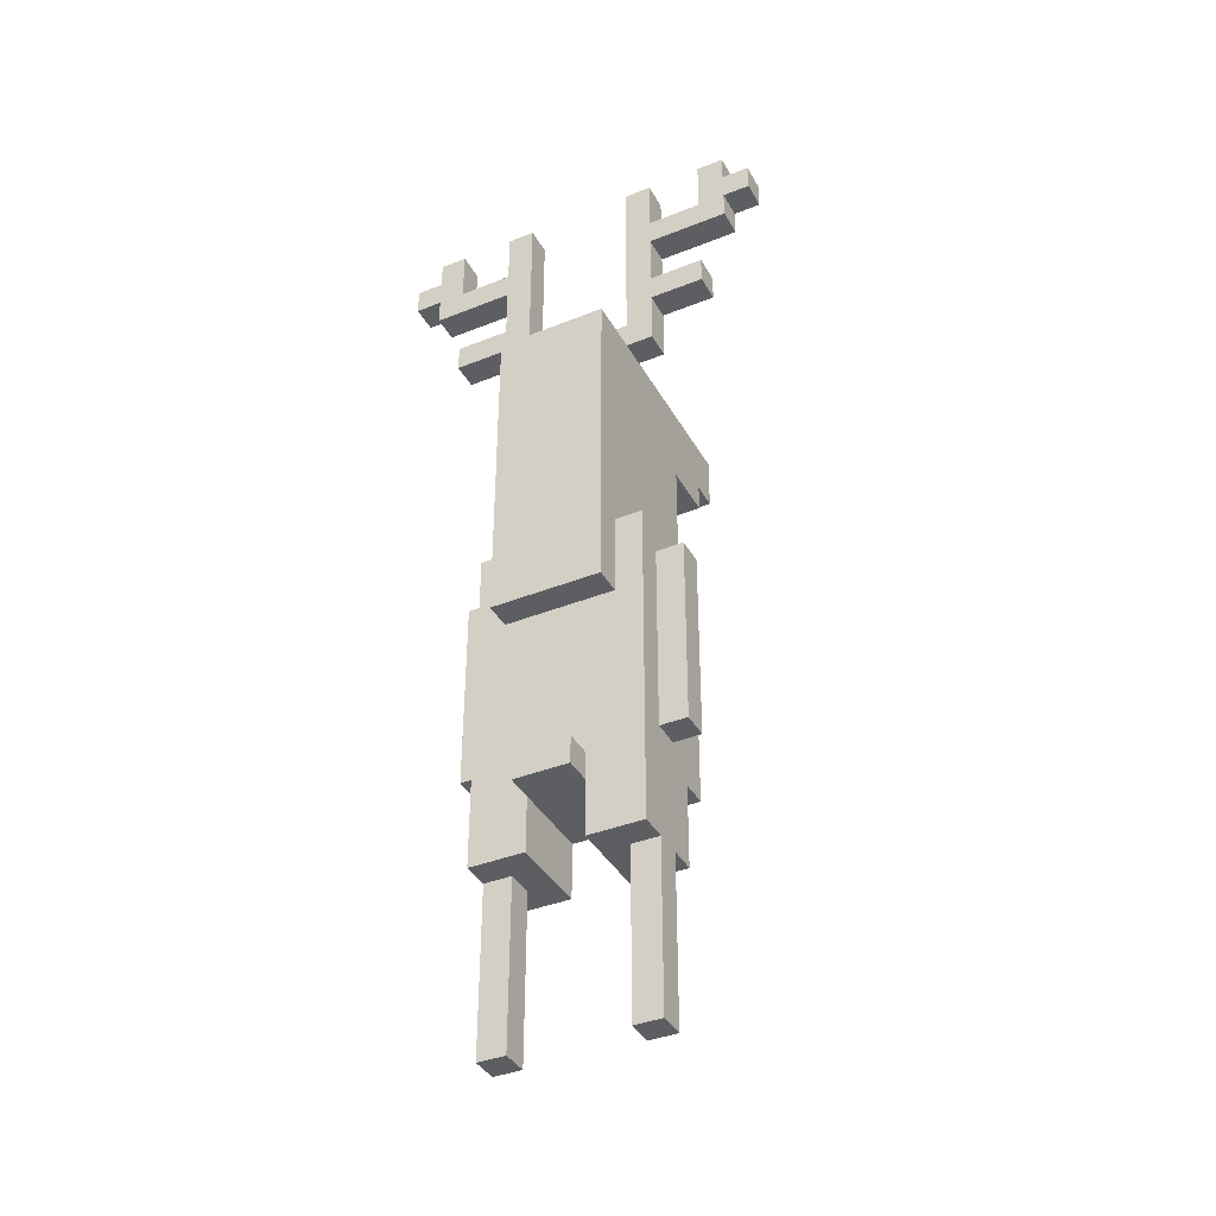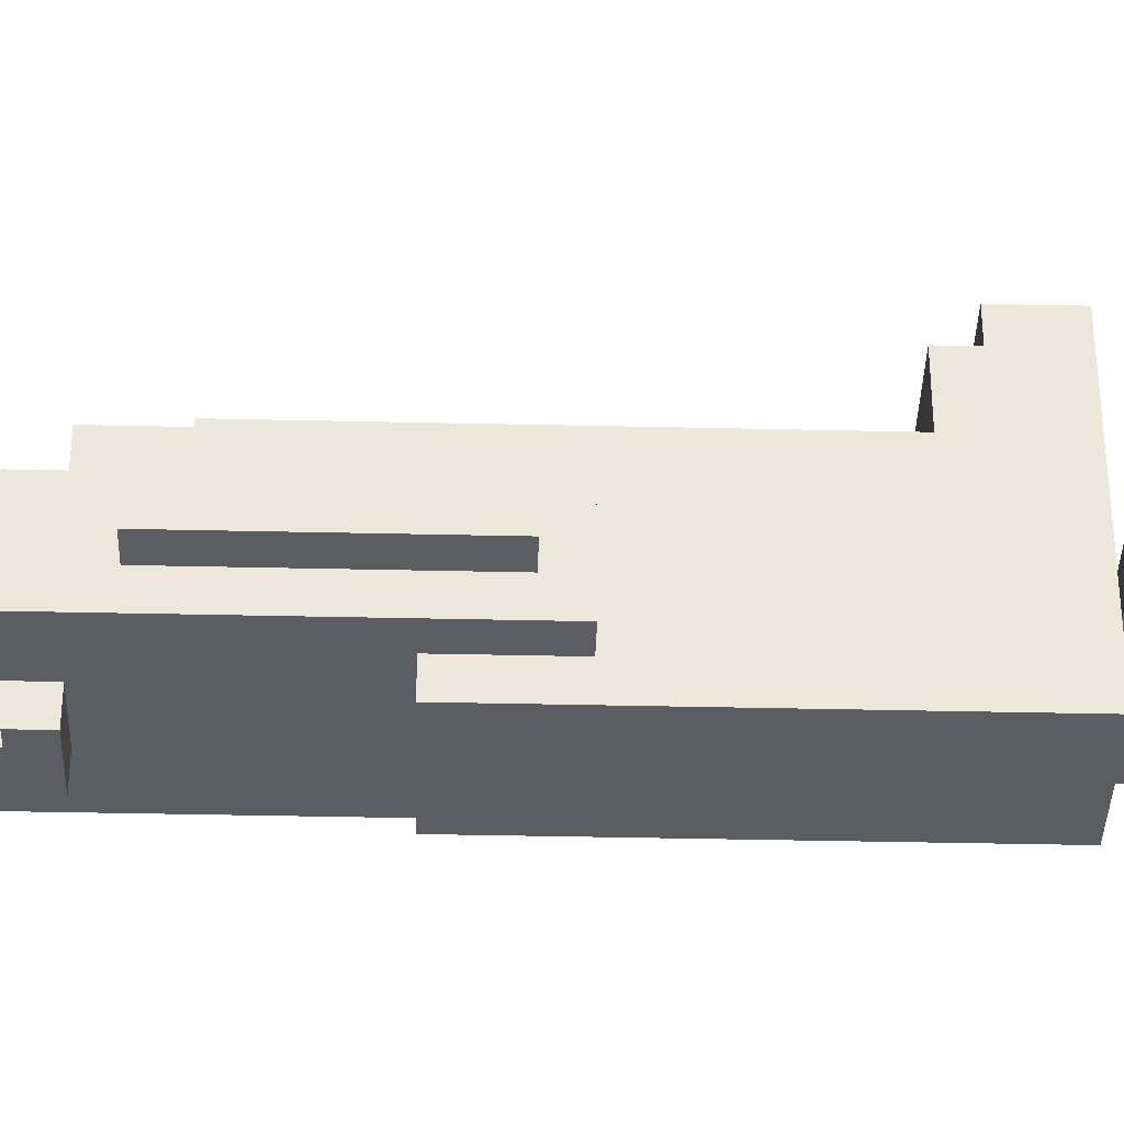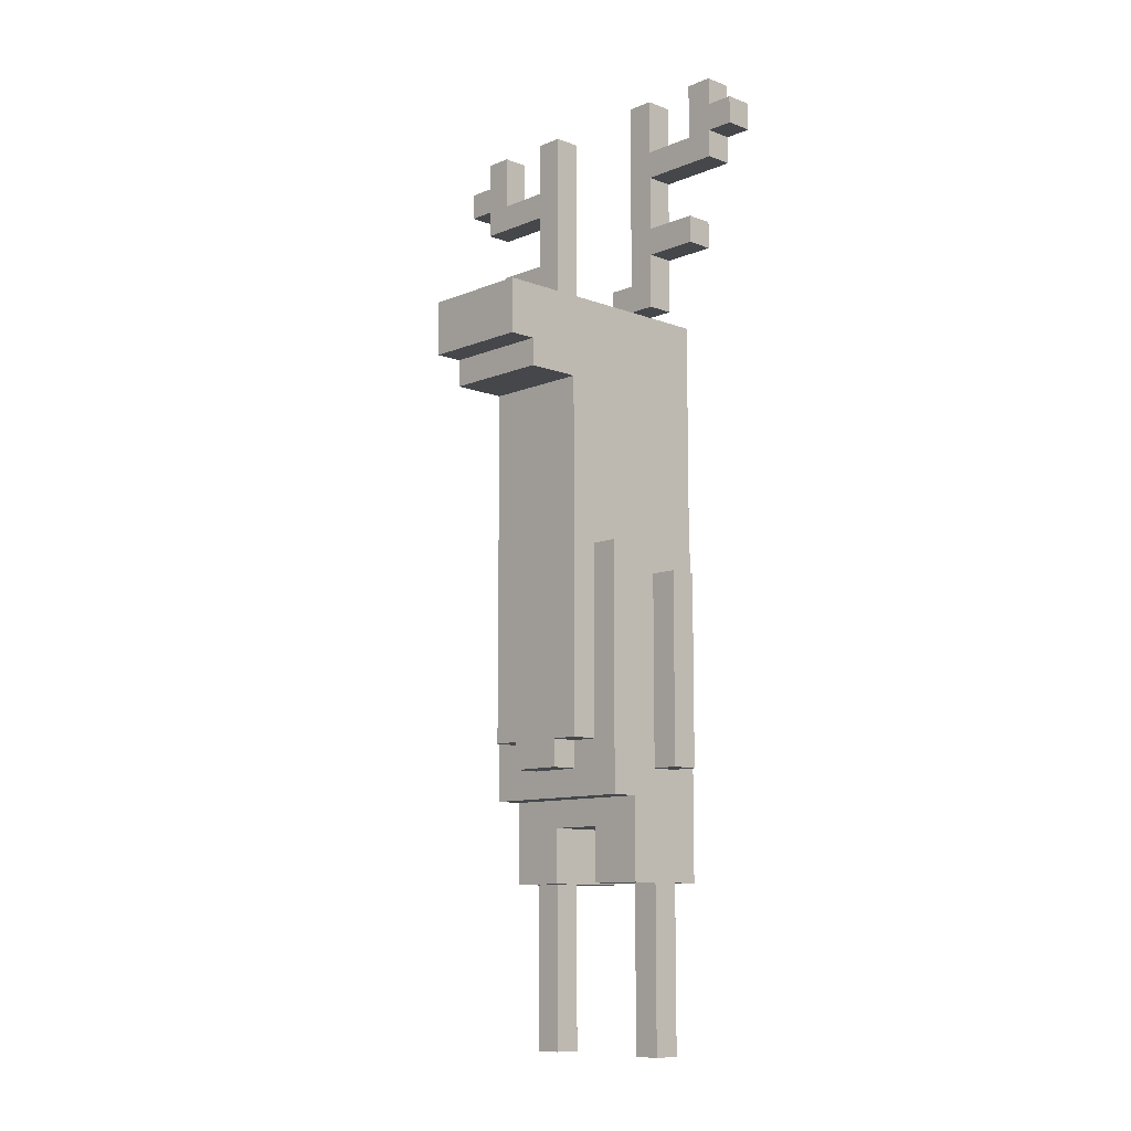
<metadata>
{"format":"obj","ext":"obj","renderer":"f3d","projection":"perspective","resolution":1024,"background":"white","views":[{"elev":-38.8,"azim":-153.4,"up":"+Y"},{"elev":-37.1,"azim":88.3,"up":"+Z"},{"elev":-10.2,"azim":46.3,"up":"+Y"}]}
</metadata>
<code>
v -7 33 -1.5
v -7 33 -2.5
v -7 34 -1.5
v -7 34 -2.5
v -6 32 -1.5
v -6 32 -2.5
v -6 33 -1.5
v -6 33 -2.5
v -6 34 -1.5
v -6 34 -2.5
v -6 35 -1.5
v -6 35 -2.5
v -5 29 -1.5
v -5 29 -2.5
v -5 30 -1.5
v -5 30 -2.5
v -4 10 -1.5
v -4 10 -2.5
v -4 11 -1.5
v -4 11 -2.5
v -4 17 -1.5
v -4 17 -2.5
v -3 0 -1.5
v -3 0 -2.5
v -3 1 -1.5
v -3 1 -2.5
v -3 6 -0.5
v -3 6 -1.5
v -3 6 -2.5
v -3 6 -3.5
v -3 8 -0.5
v -3 8 -3.5
v -3 9 0.5
v -3 9 -0.5
v -3 10 -1.5
v -3 10 -2.5
v -3 11 -1.5
v -3 11 -2.5
v -3 17 -1.5
v -3 17 -2.5
v -3 18 0.5
v -3 18 -3.5
v -3 27 -1.5
v -3 27 -2.5
v -3 29 -1.5
v -3 29 -2.5
v -3 30 -1.5
v -3 30 -2.5
v -3 32 -1.5
v -3 32 -2.5
v -3 33 -1.5
v -3 33 -2.5
v -3 35 -1.5
v -3 35 -2.5
v -2 11 1.5
v -2 11 0.5
v -2 15 -3.5
v -2 15 -4.5
v -2 18 0.5
v -2 18 -3.5
v -2 24 3.5
v -2 24 1.5
v -2 24 0.5
v -2 25 4.5
v -2 25 3.5
v -2 25 -0.5
v -2 25 -1.5
v -2 26 -0.5
v -2 26 -1.5
v -2 27 4.5
v -2 27 -1.5
v -2 27 -2.5
v -2 27 -3.5
v -2 27 -4.5
v -1 8 -3.5
v -1 8 -4.5
v -1 9 -3.5
v -1 9 -4.5
v -1 10 1.5
v -1 10 0.5
v -1 11 1.5
v -1 11 0.5
v 1 6 -0.5
v 1 6 -3.5
v 1 8 -0.5
v 1 8 -3.5
v 1 27 -1.5
v 1 27 -2.5
v 1 28 -1.5
v 1 28 -2.5
v 2 0 -1.5
v 2 0 -2.5
v 2 1 -1.5
v 2 1 -2.5
v 2 6 -1.5
v 2 6 -2.5
v 2 28 -1.5
v 2 28 -2.5
v 2 35 -1.5
v 2 35 -2.5
v 5 33 -1.5
v 5 33 -2.5
v 5 35 -1.5
v 5 35 -2.5
v -5 33 -1.5
v -5 33 -2.5
v -5 35 -1.5
v -5 35 -2.5
v -2 0 -1.5
v -2 0 -2.5
v -2 1 -1.5
v -2 1 -2.5
v -2 6 -1.5
v -2 6 -2.5
v -2 28 -1.5
v -2 28 -2.5
v -2 35 -1.5
v -2 35 -2.5
v -1 6 -0.5
v -1 6 -3.5
v -1 8 -0.5
v -1 8 -3.5
v -1 27 -1.5
v -1 27 -2.5
v -1 28 -1.5
v -1 28 -2.5
v 1 8 -3.5
v 1 8 -4.5
v 1 9 -3.5
v 1 9 -4.5
v 1 10 1.5
v 1 10 0.5
v 1 11 1.5
v 1 11 0.5
v 2 11 1.5
v 2 11 0.5
v 2 15 -3.5
v 2 15 -4.5
v 2 18 0.5
v 2 18 -3.5
v 2 24 3.5
v 2 24 1.5
v 2 24 0.5
v 2 25 4.5
v 2 25 3.5
v 2 25 -0.5
v 2 25 -1.5
v 2 26 -0.5
v 2 26 -1.5
v 2 27 4.5
v 2 27 -1.5
v 2 27 -2.5
v 2 27 -3.5
v 2 27 -4.5
v 3 0 -1.5
v 3 0 -2.5
v 3 1 -1.5
v 3 1 -2.5
v 3 6 -0.5
v 3 6 -1.5
v 3 6 -2.5
v 3 6 -3.5
v 3 8 -0.5
v 3 8 -3.5
v 3 9 0.5
v 3 9 -0.5
v 3 10 -1.5
v 3 10 -2.5
v 3 11 -1.5
v 3 11 -2.5
v 3 17 -1.5
v 3 17 -2.5
v 3 18 0.5
v 3 18 -3.5
v 3 27 -1.5
v 3 27 -2.5
v 3 29 -1.5
v 3 29 -2.5
v 3 30 -1.5
v 3 30 -2.5
v 3 32 -1.5
v 3 32 -2.5
v 3 33 -1.5
v 3 33 -2.5
v 3 35 -1.5
v 3 35 -2.5
v 4 10 -1.5
v 4 10 -2.5
v 4 11 -1.5
v 4 11 -2.5
v 4 17 -1.5
v 4 17 -2.5
v 5 29 -1.5
v 5 29 -2.5
v 5 30 -1.5
v 5 30 -2.5
v 6 32 -1.5
v 6 32 -2.5
v 6 33 -1.5
v 6 33 -2.5
v 6 34 -1.5
v 6 34 -2.5
v 6 35 -1.5
v 6 35 -2.5
v 7 33 -1.5
v 7 33 -2.5
v 7 34 -1.5
v 7 34 -2.5
v -2 25 4.5
v -2 27 4.5
v -1 26 4.5
v -1 27 4.5
v 1 26 4.5
v 1 27 4.5
v 2 25 4.5
v 2 27 4.5
v -2 24 3.5
v -2 25 3.5
v -1 24 3.5
v -1 25 3.5
v 1 24 3.5
v 1 25 3.5
v 2 24 3.5
v 2 25 3.5
v -2 11 1.5
v -2 24 1.5
v -1 10 1.5
v -1 11 1.5
v 1 10 1.5
v 1 11 1.5
v 2 11 1.5
v 2 24 1.5
v -3 9 0.5
v -3 18 0.5
v -2 11 0.5
v -2 18 0.5
v -1 10 0.5
v -1 11 0.5
v 1 10 0.5
v 1 11 0.5
v 2 11 0.5
v 2 18 0.5
v 3 9 0.5
v 3 18 0.5
v -3 6 -0.5
v -3 8 -0.5
v -3 9 -0.5
v -1 6 -0.5
v -1 8 -0.5
v 1 6 -0.5
v 1 8 -0.5
v 3 6 -0.5
v 3 8 -0.5
v 3 9 -0.5
v -7 33 -1.5
v -7 34 -1.5
v -6 32 -1.5
v -6 33 -1.5
v -6 34 -1.5
v -6 35 -1.5
v -5 29 -1.5
v -5 30 -1.5
v -5 33 -1.5
v -5 35 -1.5
v -4 10 -1.5
v -4 11 -1.5
v -4 17 -1.5
v -3 0 -1.5
v -3 1 -1.5
v -3 6 -1.5
v -3 10 -1.5
v -3 11 -1.5
v -3 17 -1.5
v -3 27 -1.5
v -3 29 -1.5
v -3 30 -1.5
v -3 32 -1.5
v -3 33 -1.5
v -3 35 -1.5
v -2 0 -1.5
v -2 1 -1.5
v -2 6 -1.5
v -2 27 -1.5
v -2 28 -1.5
v -2 35 -1.5
v -1 27 -1.5
v -1 28 -1.5
v 1 27 -1.5
v 1 28 -1.5
v 2 0 -1.5
v 2 1 -1.5
v 2 6 -1.5
v 2 27 -1.5
v 2 28 -1.5
v 2 35 -1.5
v 3 0 -1.5
v 3 1 -1.5
v 3 6 -1.5
v 3 10 -1.5
v 3 11 -1.5
v 3 17 -1.5
v 3 27 -1.5
v 3 29 -1.5
v 3 30 -1.5
v 3 32 -1.5
v 3 33 -1.5
v 3 35 -1.5
v 4 10 -1.5
v 4 11 -1.5
v 4 17 -1.5
v 5 29 -1.5
v 5 30 -1.5
v 5 33 -1.5
v 5 35 -1.5
v 6 32 -1.5
v 6 33 -1.5
v 6 34 -1.5
v 6 35 -1.5
v 7 33 -1.5
v 7 34 -1.5
v -7 33 -2.5
v -7 34 -2.5
v -6 32 -2.5
v -6 33 -2.5
v -6 34 -2.5
v -6 35 -2.5
v -5 29 -2.5
v -5 30 -2.5
v -5 33 -2.5
v -5 35 -2.5
v -4 10 -2.5
v -4 11 -2.5
v -4 17 -2.5
v -3 0 -2.5
v -3 1 -2.5
v -3 6 -2.5
v -3 10 -2.5
v -3 11 -2.5
v -3 17 -2.5
v -3 27 -2.5
v -3 29 -2.5
v -3 30 -2.5
v -3 32 -2.5
v -3 33 -2.5
v -3 35 -2.5
v -2 0 -2.5
v -2 1 -2.5
v -2 6 -2.5
v -2 27 -2.5
v -2 28 -2.5
v -2 35 -2.5
v -1 27 -2.5
v -1 28 -2.5
v 1 27 -2.5
v 1 28 -2.5
v 2 0 -2.5
v 2 1 -2.5
v 2 6 -2.5
v 2 27 -2.5
v 2 28 -2.5
v 2 35 -2.5
v 3 0 -2.5
v 3 1 -2.5
v 3 6 -2.5
v 3 10 -2.5
v 3 11 -2.5
v 3 17 -2.5
v 3 27 -2.5
v 3 29 -2.5
v 3 30 -2.5
v 3 32 -2.5
v 3 33 -2.5
v 3 35 -2.5
v 4 10 -2.5
v 4 11 -2.5
v 4 17 -2.5
v 5 29 -2.5
v 5 30 -2.5
v 5 33 -2.5
v 5 35 -2.5
v 6 32 -2.5
v 6 33 -2.5
v 6 34 -2.5
v 6 35 -2.5
v 7 33 -2.5
v 7 34 -2.5
v -3 6 -3.5
v -3 8 -3.5
v -3 18 -3.5
v -2 15 -3.5
v -2 18 -3.5
v -1 6 -3.5
v -1 8 -3.5
v -1 9 -3.5
v 1 6 -3.5
v 1 8 -3.5
v 1 9 -3.5
v 2 15 -3.5
v 2 18 -3.5
v 3 6 -3.5
v 3 8 -3.5
v 3 18 -3.5
v -2 15 -4.5
v -2 27 -4.5
v -1 8 -4.5
v -1 9 -4.5
v 1 8 -4.5
v 1 9 -4.5
v 2 15 -4.5
v 2 27 -4.5
v -3 0 -1.5
v -2 0 -1.5
v 2 0 -1.5
v 3 0 -1.5
v -3 0 -2.5
v -2 0 -2.5
v 2 0 -2.5
v 3 0 -2.5
v -3 6 -0.5
v -1 6 -0.5
v 1 6 -0.5
v 3 6 -0.5
v -3 6 -1.5
v -2 6 -1.5
v 2 6 -1.5
v 3 6 -1.5
v -3 6 -2.5
v -2 6 -2.5
v 2 6 -2.5
v 3 6 -2.5
v -3 6 -3.5
v -1 6 -3.5
v 1 6 -3.5
v 3 6 -3.5
v -1 8 -0.5
v 1 8 -0.5
v -1 8 -3.5
v 1 8 -3.5
v -1 8 -4.5
v 1 8 -4.5
v -3 9 0.5
v 3 9 0.5
v -3 9 -0.5
v 3 9 -0.5
v -1 10 1.5
v 1 10 1.5
v -1 10 0.5
v 1 10 0.5
v -4 10 -1.5
v -3 10 -1.5
v 3 10 -1.5
v 4 10 -1.5
v -4 10 -2.5
v -3 10 -2.5
v 3 10 -2.5
v 4 10 -2.5
v -2 11 1.5
v -1 11 1.5
v 1 11 1.5
v 2 11 1.5
v -2 11 0.5
v -1 11 0.5
v 1 11 0.5
v 2 11 0.5
v -2 15 -3.5
v 2 15 -3.5
v -2 15 -4.5
v 2 15 -4.5
v -2 24 3.5
v -1 24 3.5
v 1 24 3.5
v 2 24 3.5
v -1 24 2.5
v 1 24 2.5
v -2 24 1.5
v 2 24 1.5
v -2 25 4.5
v 2 25 4.5
v -2 25 3.5
v -1 25 3.5
v 1 25 3.5
v 2 25 3.5
v -3 27 -1.5
v -2 27 -1.5
v 2 27 -1.5
v 3 27 -1.5
v -3 27 -2.5
v -2 27 -2.5
v 2 27 -2.5
v 3 27 -2.5
v -5 29 -1.5
v -3 29 -1.5
v 3 29 -1.5
v 5 29 -1.5
v -5 29 -2.5
v -3 29 -2.5
v 3 29 -2.5
v 5 29 -2.5
v -6 32 -1.5
v -3 32 -1.5
v 3 32 -1.5
v 6 32 -1.5
v -6 32 -2.5
v -3 32 -2.5
v 3 32 -2.5
v 6 32 -2.5
v -7 33 -1.5
v -6 33 -1.5
v 6 33 -1.5
v 7 33 -1.5
v -7 33 -2.5
v -6 33 -2.5
v 6 33 -2.5
v 7 33 -2.5
v -1 9 -3.5
v 1 9 -3.5
v -1 9 -4.5
v 1 9 -4.5
v -4 17 -1.5
v -3 17 -1.5
v 3 17 -1.5
v 4 17 -1.5
v -4 17 -2.5
v -3 17 -2.5
v 3 17 -2.5
v 4 17 -2.5
v -3 18 0.5
v -2 18 0.5
v 2 18 0.5
v 3 18 0.5
v -3 18 -3.5
v -2 18 -3.5
v 2 18 -3.5
v 3 18 -3.5
v -2 27 4.5
v -1 27 4.5
v 1 27 4.5
v 2 27 4.5
v -1 27 3.5
v 1 27 3.5
v -2 27 -1.5
v -1 27 -1.5
v 1 27 -1.5
v 2 27 -1.5
v -2 27 -2.5
v -1 27 -2.5
v 1 27 -2.5
v 2 27 -2.5
v -2 27 -3.5
v 2 27 -3.5
v -2 27 -4.5
v 2 27 -4.5
v -2 28 -1.5
v -1 28 -1.5
v 1 28 -1.5
v 2 28 -1.5
v -2 28 -2.5
v -1 28 -2.5
v 1 28 -2.5
v 2 28 -2.5
v -5 30 -1.5
v -3 30 -1.5
v 3 30 -1.5
v 5 30 -1.5
v -5 30 -2.5
v -3 30 -2.5
v 3 30 -2.5
v 5 30 -2.5
v -5 33 -1.5
v -3 33 -1.5
v 3 33 -1.5
v 5 33 -1.5
v -5 33 -2.5
v -3 33 -2.5
v 3 33 -2.5
v 5 33 -2.5
v -7 34 -1.5
v -6 34 -1.5
v 6 34 -1.5
v 7 34 -1.5
v -7 34 -2.5
v -6 34 -2.5
v 6 34 -2.5
v 7 34 -2.5
v -6 35 -1.5
v -5 35 -1.5
v -3 35 -1.5
v -2 35 -1.5
v 2 35 -1.5
v 3 35 -1.5
v 5 35 -1.5
v 6 35 -1.5
v -6 35 -2.5
v -5 35 -2.5
v -3 35 -2.5
v -2 35 -2.5
v 2 35 -2.5
v 3 35 -2.5
v 5 35 -2.5
v 6 35 -2.5
f 3 2 1
f 4 2 3
f 7 6 5
f 8 6 7
f 11 10 9
f 12 10 11
f 15 14 13
f 16 14 15
f 19 18 17
f 20 18 19
f 21 20 19
f 22 20 21
f 25 24 23
f 26 24 25
f 28 26 25
f 29 26 28
f 31 29 28
f 31 30 29
f 31 28 27
f 32 30 31
f 34 32 31
f 35 32 34
f 35 34 33
f 36 32 35
f 37 35 33
f 38 32 36
f 39 37 33
f 40 32 38
f 41 39 33
f 41 40 39
f 42 32 40
f 42 40 41
f 45 44 43
f 46 44 45
f 49 48 47
f 50 48 49
f 53 52 51
f 54 52 53
f 59 56 55
f 60 58 57
f 62 59 55
f 63 60 59
f 63 59 62
f 65 62 61
f 65 63 62
f 66 60 63
f 66 63 65
f 67 60 66
f 68 65 64
f 68 66 65
f 68 67 66
f 69 60 67
f 69 67 68
f 70 68 64
f 70 69 68
f 71 60 69
f 71 69 70
f 72 60 71
f 73 58 60
f 73 60 72
f 74 58 73
f 77 76 75
f 78 76 77
f 81 80 79
f 82 80 81
f 85 84 83
f 86 84 85
f 89 88 87
f 90 88 89
f 93 92 91
f 94 92 93
f 95 94 93
f 96 94 95
f 99 98 97
f 100 98 99
f 103 102 101
f 104 102 103
f 105 106 107
f 107 106 108
f 109 110 111
f 111 110 112
f 111 112 113
f 113 112 114
f 115 116 117
f 117 116 118
f 119 120 121
f 121 120 122
f 123 124 125
f 125 124 126
f 127 128 129
f 129 128 130
f 131 132 133
f 133 132 134
f 135 136 139
f 137 138 140
f 135 139 142
f 139 140 143
f 142 139 143
f 141 142 145
f 142 143 145
f 143 140 146
f 145 143 146
f 146 140 147
f 144 145 148
f 145 146 148
f 146 147 148
f 147 140 149
f 148 147 149
f 144 148 150
f 148 149 150
f 149 140 151
f 150 149 151
f 151 140 152
f 140 138 153
f 152 140 153
f 153 138 154
f 155 156 157
f 157 156 158
f 157 158 160
f 160 158 161
f 160 161 163
f 161 162 163
f 159 160 163
f 163 162 164
f 163 164 166
f 166 164 167
f 165 166 167
f 167 164 168
f 165 167 169
f 168 164 170
f 165 169 171
f 170 164 172
f 165 171 173
f 171 172 173
f 172 164 174
f 173 172 174
f 175 176 177
f 177 176 178
f 179 180 181
f 181 180 182
f 183 184 185
f 185 184 186
f 187 188 189
f 189 188 190
f 189 190 191
f 191 190 192
f 193 194 195
f 195 194 196
f 197 198 199
f 199 198 200
f 201 202 203
f 203 202 204
f 205 206 207
f 207 206 208
f 211 210 209
f 212 210 211
f 213 211 209
f 213 212 211
f 214 212 213
f 215 213 209
f 215 214 213
f 216 214 215
f 219 218 217
f 220 218 219
f 221 220 219
f 222 220 221
f 223 222 221
f 224 222 223
f 228 226 225
f 229 228 227
f 230 226 228
f 230 228 229
f 231 226 230
f 232 226 231
f 235 234 233
f 236 234 235
f 237 235 233
f 238 235 237
f 239 237 233
f 241 240 239
f 243 241 239
f 243 242 241
f 243 239 233
f 244 242 243
f 248 246 245
f 249 247 246
f 249 246 248
f 251 247 249
f 252 251 250
f 253 247 251
f 253 251 252
f 254 247 253
f 258 256 255
f 259 256 258
f 263 258 257
f 263 259 258
f 263 260 259
f 264 260 263
f 271 266 265
f 272 267 266
f 272 266 271
f 273 267 272
f 275 262 261
f 276 262 275
f 277 263 257
f 278 263 277
f 280 269 268
f 281 270 269
f 281 269 280
f 282 270 281
f 283 279 278
f 283 276 275
f 283 278 277
f 283 277 276
f 283 275 274
f 284 279 283
f 285 279 284
f 286 284 283
f 287 284 286
f 293 289 288
f 294 289 293
f 296 291 290
f 297 292 291
f 297 291 296
f 298 292 297
f 302 294 293
f 302 295 294
f 303 295 302
f 304 295 303
f 305 295 304
f 306 295 305
f 307 295 306
f 308 300 299
f 309 301 300
f 309 300 308
f 310 301 309
f 311 304 303
f 312 304 311
f 313 306 305
f 315 314 313
f 315 313 305
f 316 314 315
f 317 314 316
f 318 314 317
f 319 317 316
f 320 317 319
f 321 322 324
f 324 322 325
f 323 324 329
f 324 325 329
f 325 326 329
f 329 326 330
f 331 332 337
f 332 333 338
f 337 332 338
f 338 333 339
f 327 328 341
f 341 328 342
f 323 329 343
f 343 329 344
f 334 335 346
f 335 336 347
f 346 335 347
f 347 336 348
f 344 345 349
f 341 342 349
f 343 344 349
f 342 343 349
f 340 341 349
f 349 345 350
f 350 345 351
f 349 350 352
f 352 350 353
f 354 355 359
f 359 355 360
f 356 357 362
f 357 358 363
f 362 357 363
f 363 358 364
f 359 360 368
f 360 361 368
f 368 361 369
f 369 361 370
f 370 361 371
f 371 361 372
f 372 361 373
f 365 366 374
f 366 367 375
f 374 366 375
f 375 367 376
f 369 370 377
f 377 370 378
f 371 372 379
f 379 380 381
f 371 379 381
f 381 380 382
f 382 380 383
f 383 380 384
f 382 383 385
f 385 383 386
f 388 389 390
f 390 389 391
f 387 388 392
f 388 390 393
f 392 388 393
f 393 390 394
f 394 390 397
f 397 390 398
f 396 397 398
f 395 396 400
f 398 399 401
f 400 396 401
f 396 398 401
f 401 399 402
f 405 406 407
f 407 406 408
f 403 404 409
f 409 404 410
f 415 412 411
f 416 412 415
f 417 414 413
f 418 414 417
f 423 420 419
f 424 420 423
f 425 422 421
f 426 422 425
f 428 420 424
f 429 425 421
f 431 428 427
f 432 420 428
f 432 428 431
f 433 430 429
f 433 429 421
f 434 430 433
f 437 436 435
f 438 436 437
f 439 438 437
f 440 438 439
f 443 442 441
f 444 442 443
f 447 446 445
f 448 446 447
f 453 450 449
f 454 450 453
f 455 452 451
f 456 452 455
f 461 458 457
f 462 458 461
f 463 460 459
f 464 460 463
f 467 466 465
f 468 466 467
f 473 470 469
f 473 471 470
f 474 472 471
f 474 471 473
f 475 473 469
f 475 474 473
f 476 472 474
f 476 474 475
f 479 478 477
f 480 478 479
f 481 478 480
f 482 478 481
f 487 484 483
f 488 484 487
f 489 486 485
f 490 486 489
f 495 492 491
f 496 492 495
f 497 494 493
f 498 494 497
f 503 500 499
f 504 500 503
f 505 502 501
f 506 502 505
f 511 508 507
f 512 508 511
f 513 510 509
f 514 510 513
f 515 516 517
f 517 516 518
f 519 520 523
f 523 520 524
f 521 522 525
f 525 522 526
f 527 528 531
f 531 528 532
f 529 530 533
f 533 530 534
f 535 536 539
f 536 537 539
f 537 538 540
f 539 537 540
f 535 539 541
f 539 540 541
f 541 540 542
f 540 538 543
f 542 540 543
f 543 538 544
f 542 543 546
f 546 543 547
f 545 546 549
f 547 548 549
f 546 547 549
f 549 548 550
f 549 550 551
f 551 550 552
f 553 554 557
f 557 554 558
f 555 556 559
f 559 556 560
f 561 562 565
f 565 562 566
f 563 564 567
f 567 564 568
f 569 570 573
f 573 570 574
f 571 572 575
f 575 572 576
f 577 578 581
f 581 578 582
f 579 580 583
f 583 580 584
f 585 586 593
f 593 586 594
f 587 588 595
f 595 588 596
f 589 590 597
f 597 590 598
f 591 592 599
f 599 592 600

</code>
